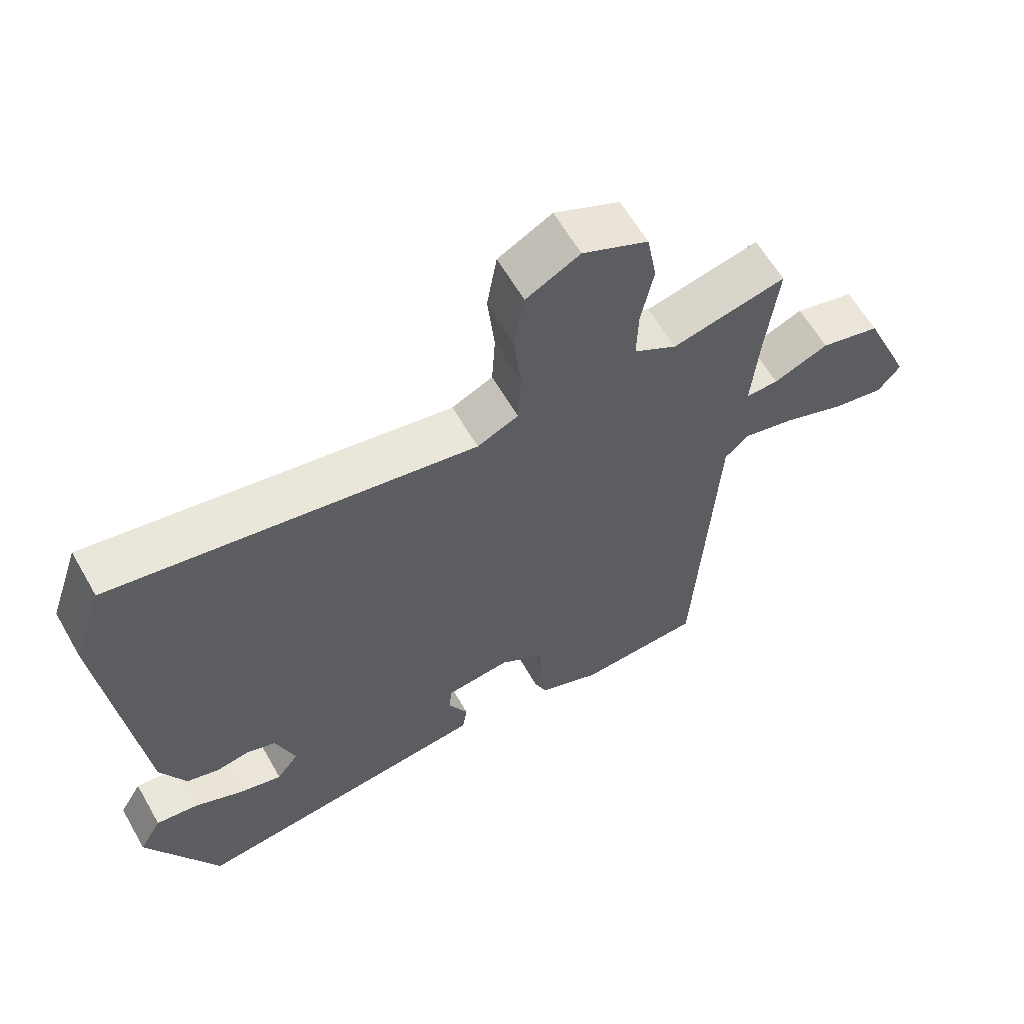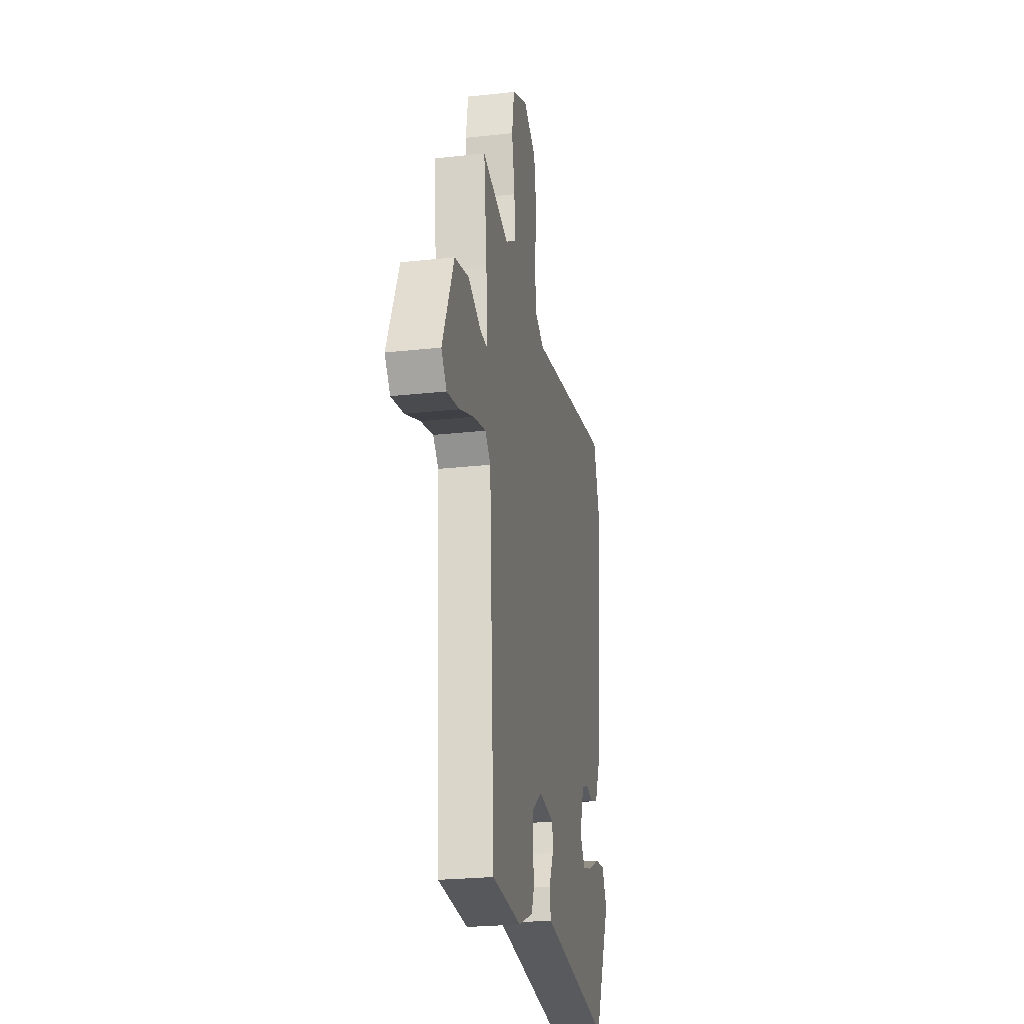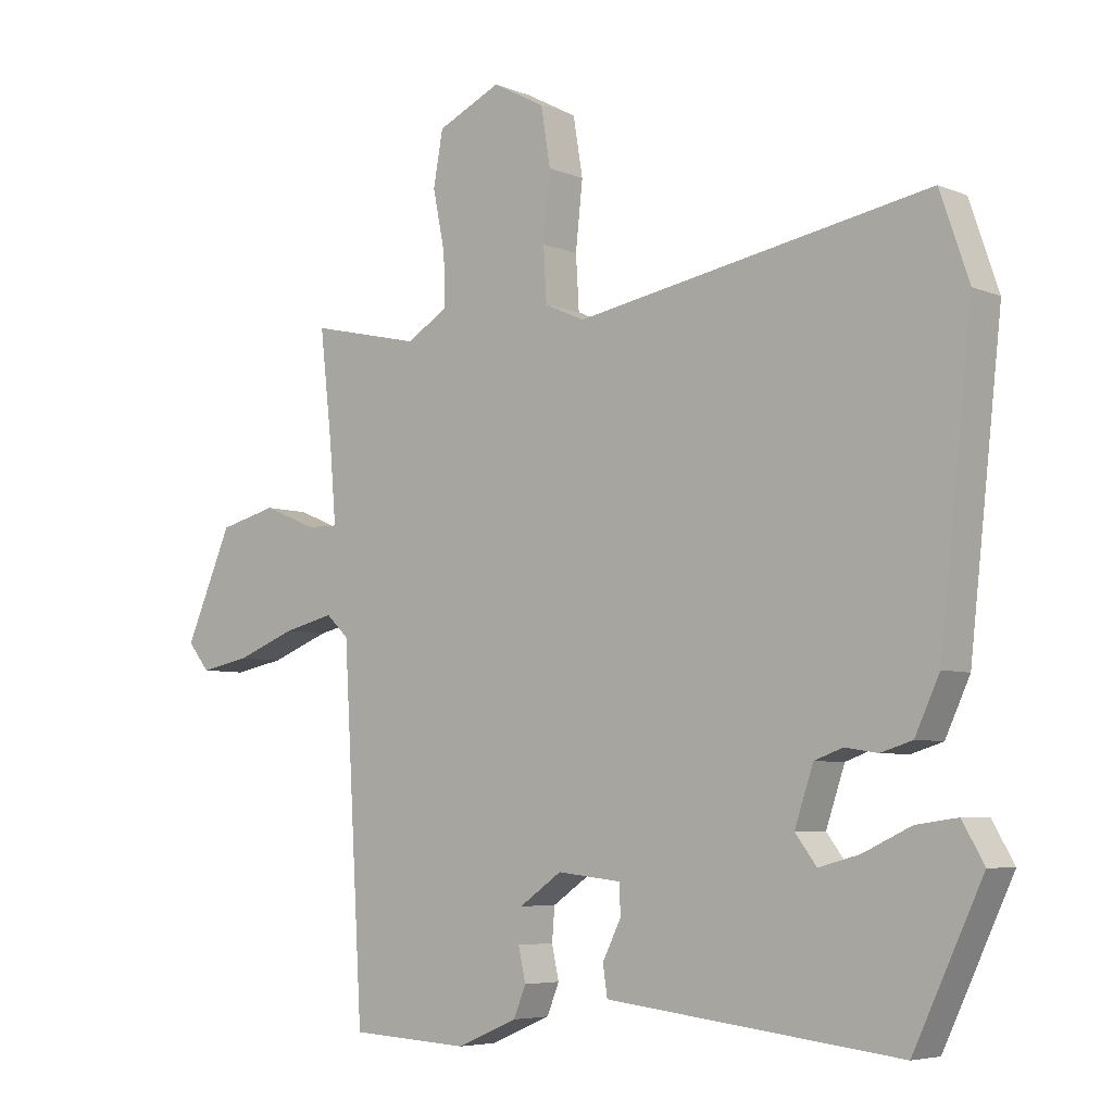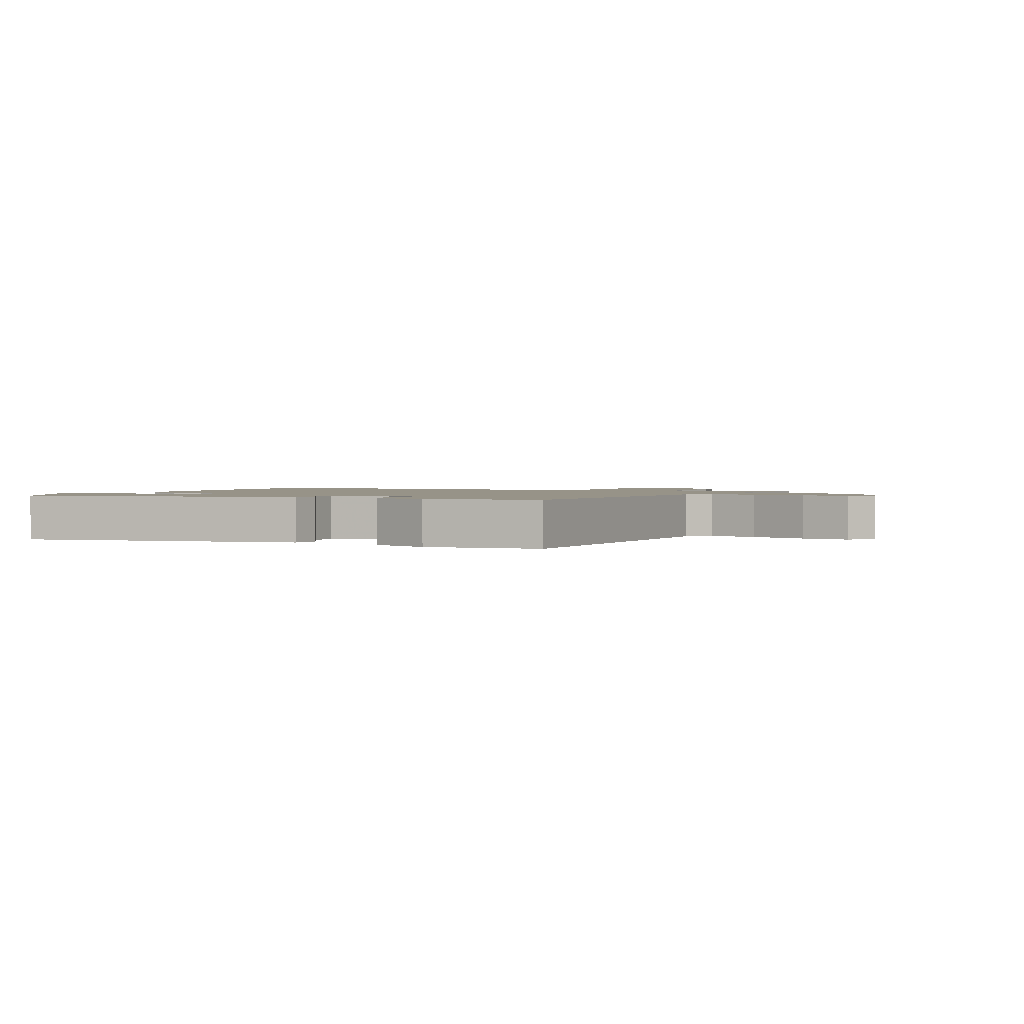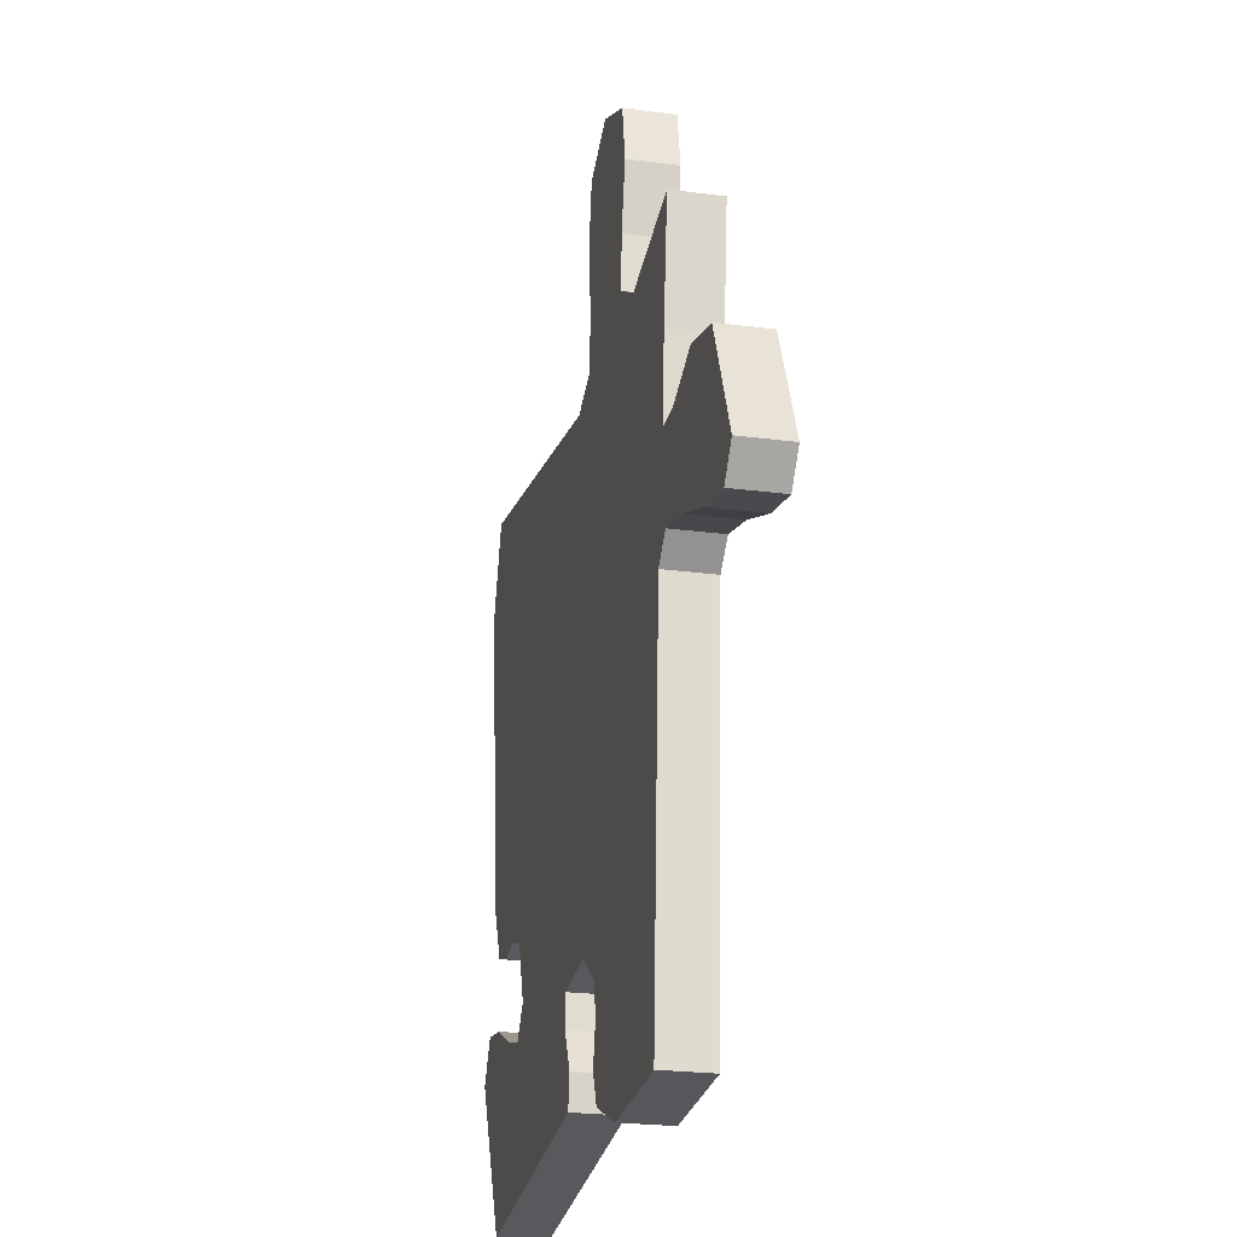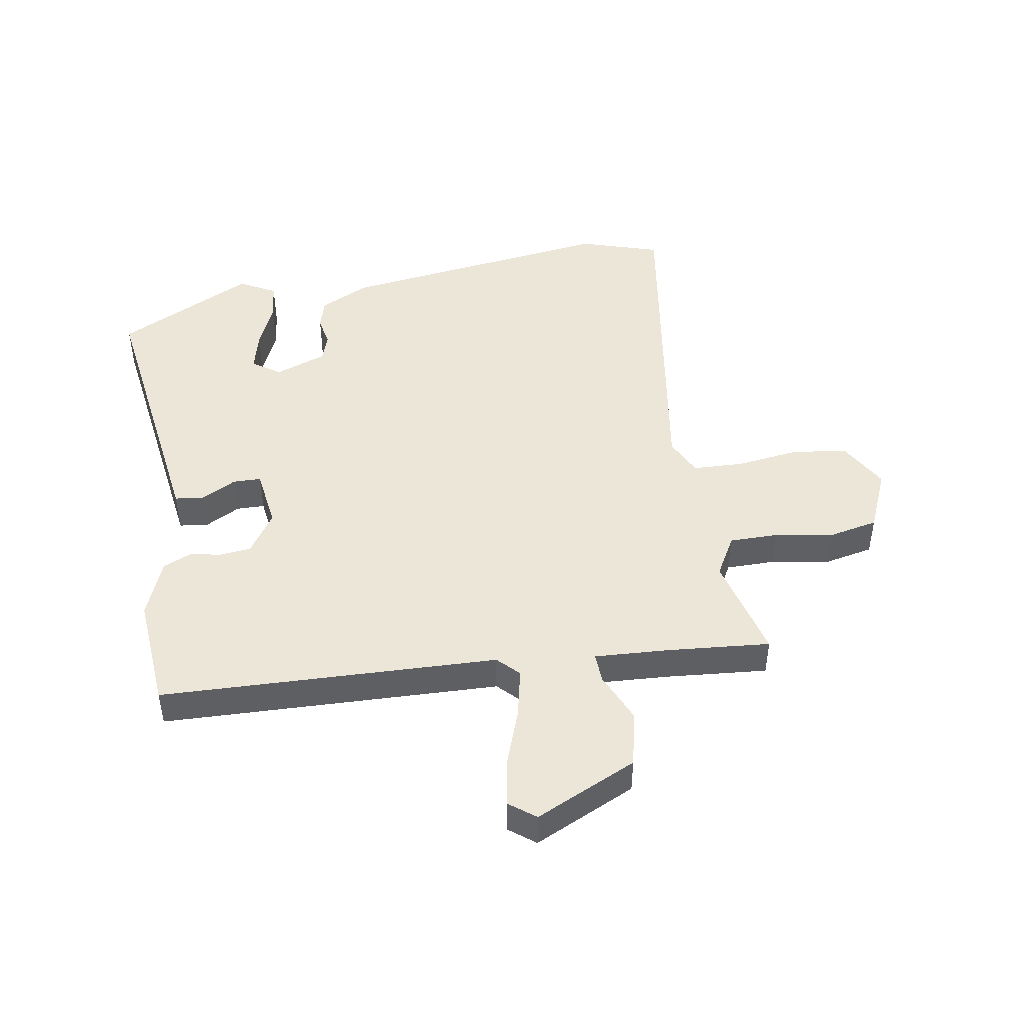
<metadata>
{"format":"obj","ext":"obj","renderer":"f3d","projection":"perspective","resolution":1024,"background":"white","views":[{"elev":61.7,"azim":150.2,"up":"+Z"},{"elev":-24.7,"azim":-79.8,"up":"+Z"},{"elev":-5.6,"azim":39.2,"up":"+Z"},{"elev":1.4,"azim":-156.9,"up":"+Y"},{"elev":-23.5,"azim":-102.6,"up":"+Z"},{"elev":46.6,"azim":-101.0,"up":"+Y"}]}
</metadata>
<code>
v 0.428 0.07 -0.493
v 0.084 0.07 -0.453
v -0.027 0.07 -0.44
v -0.034 0.07 -0.393
v -0.005 0.07 -0.335
v -0.007 0.07 -0.289
v -0.106 0.07 -0.278
v -0.172 0.07 -0.324
v -0.176 0.07 -0.375
v -0.165 0.07 -0.426
v -0.184 0.07 -0.473
v -0.278 0.07 -0.513
v -0.464 0.07 -0.503
v -0.496 0.07 0.048
v -0.531 0.07 0.081
v -0.61 0.07 0.062
v -0.703 0.07 0.026
v -0.781 0.07 0.011
v -0.815 0.07 0.053
v -0.742 0.07 0.221
v -0.652 0.07 0.244
v -0.569 0.07 0.21
v -0.52 0.07 0.209
v -0.53 0.07 0.33
v -0.549 0.07 0.498
v -0.377 0.07 0.459
v -0.312 0.07 0.498
v -0.314 0.07 0.577
v -0.333 0.07 0.671
v -0.318 0.07 0.754
v -0.219 0.07 0.8
v -0.138 0.07 0.757
v -0.123 0.07 0.667
v -0.134 0.07 0.564
v -0.129 0.07 0.481
v -0.067 0.07 0.453
v 0.482 0.07 0.553
v 0.527 0.07 0.422
v 0.477 0.07 -0.033
v 0.439 0.07 -0.115
v 0.39 0.07 -0.13
v 0.339 0.07 -0.122
v 0.295 0.07 -0.138
v 0.266 0.07 -0.224
v 0.299 0.07 -0.268
v 0.362 0.07 -0.251
v 0.437 0.07 -0.216
v 0.501 0.07 -0.207
v 0.535 0.07 -0.266
v 0.428 0 -0.493
v 0.084 0 -0.453
v -0.027 0 -0.44
v -0.034 0 -0.393
v -0.005 0 -0.335
v -0.007 0 -0.289
v -0.106 0 -0.278
v -0.172 0 -0.324
v -0.176 0 -0.375
v -0.165 0 -0.426
v -0.184 0 -0.473
v -0.278 0 -0.513
v -0.464 0 -0.503
v -0.496 0 0.048
v -0.531 0 0.081
v -0.61 0 0.062
v -0.703 0 0.026
v -0.781 0 0.011
v -0.815 0 0.053
v -0.742 0 0.221
v -0.652 0 0.244
v -0.569 0 0.21
v -0.52 0 0.209
v -0.53 0 0.33
v -0.549 0 0.498
v -0.377 0 0.459
v -0.312 0 0.498
v -0.314 0 0.577
v -0.333 0 0.671
v -0.318 0 0.754
v -0.219 0 0.8
v -0.138 0 0.757
v -0.123 0 0.667
v -0.134 0 0.564
v -0.129 0 0.481
v -0.067 0 0.453
v 0.482 0 0.553
v 0.527 0 0.422
v 0.477 0 -0.033
v 0.439 0 -0.115
v 0.39 0 -0.13
v 0.339 0 -0.122
v 0.295 0 -0.138
v 0.266 0 -0.224
v 0.299 0 -0.268
v 0.362 0 -0.251
v 0.437 0 -0.216
v 0.501 0 -0.207
v 0.535 0 -0.266
f 1 2 3
f 49 1 3
f 48 49 3
f 47 48 3
f 46 47 3
f 45 46 3 4
f 44 45 4 5
f 43 44 5 6
f 40 41 42
f 39 40 42
f 38 39 42
f 37 38 42
f 36 37 42
f 35 36 42 43
f 32 33 34
f 31 32 34
f 30 31 34
f 29 30 34
f 28 29 34
f 27 28 34 35
f 43 6 7
f 35 43 7
f 27 35 7
f 26 27 7
f 20 21 22
f 19 20 22
f 18 19 22
f 17 18 22
f 16 17 22
f 15 16 22 23
f 14 15 23
f 12 13 14
f 11 12 14
f 10 11 14
f 9 10 14
f 14 23 24
f 9 14 24
f 8 9 24
f 24 25 26
f 8 24 26
f 7 8 26
f 52 51 50
f 52 50 98
f 52 98 97
f 52 97 96
f 52 96 95
f 53 52 95 94
f 54 53 94 93
f 55 54 93 92
f 91 90 89
f 91 89 88
f 91 88 87
f 91 87 86
f 91 86 85
f 92 91 85 84
f 83 82 81
f 83 81 80
f 83 80 79
f 83 79 78
f 83 78 77
f 84 83 77 76
f 56 55 92
f 56 92 84
f 56 84 76
f 56 76 75
f 71 70 69
f 71 69 68
f 71 68 67
f 71 67 66
f 71 66 65
f 72 71 65 64
f 72 64 63
f 63 62 61
f 63 61 60
f 63 60 59
f 63 59 58
f 73 72 63
f 73 63 58
f 73 58 57
f 75 74 73
f 75 73 57
f 75 57 56
f 1 50 51 2
f 2 51 52 3
f 3 52 53 4
f 4 53 54 5
f 5 54 55 6
f 6 55 56 7
f 7 56 57 8
f 8 57 58 9
f 9 58 59 10
f 10 59 60 11
f 11 60 61 12
f 12 61 62 13
f 13 62 63 14
f 14 63 64 15
f 15 64 65 16
f 16 65 66 17
f 17 66 67 18
f 18 67 68 19
f 19 68 69 20
f 20 69 70 21
f 21 70 71 22
f 22 71 72 23
f 23 72 73 24
f 24 73 74 25
f 25 74 75 26
f 26 75 76 27
f 27 76 77 28
f 28 77 78 29
f 29 78 79 30
f 30 79 80 31
f 31 80 81 32
f 32 81 82 33
f 33 82 83 34
f 34 83 84 35
f 35 84 85 36
f 36 85 86 37
f 37 86 87 38
f 38 87 88 39
f 39 88 89 40
f 40 89 90 41
f 41 90 91 42
f 42 91 92 43
f 43 92 93 44
f 44 93 94 45
f 45 94 95 46
f 46 95 96 47
f 47 96 97 48
f 48 97 98 49
f 49 98 50 1

</code>
